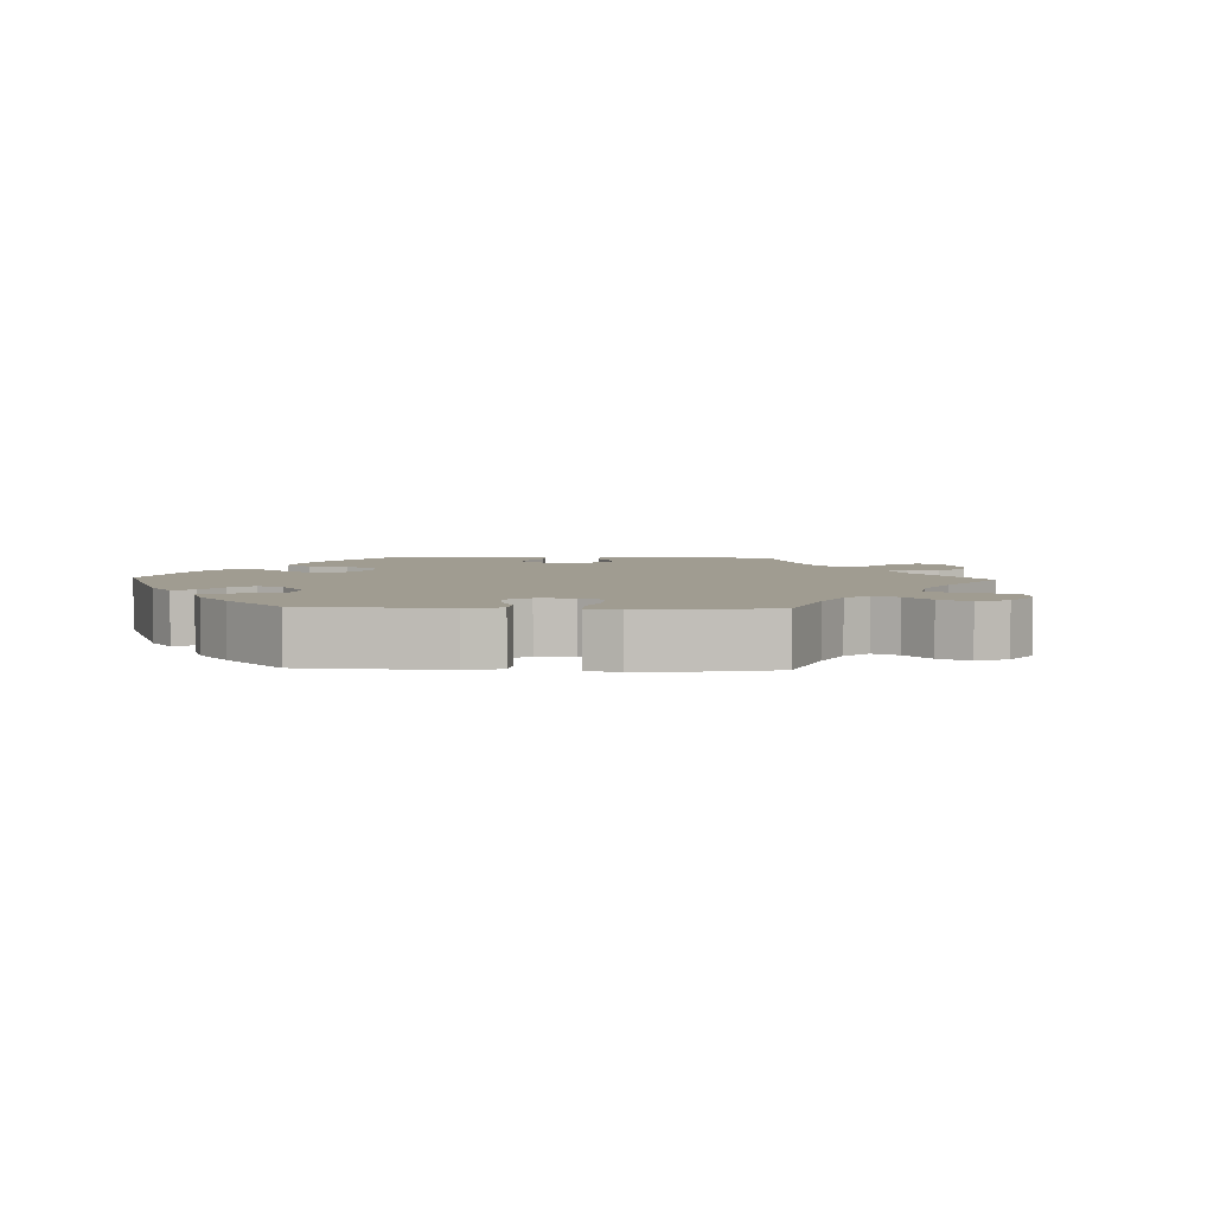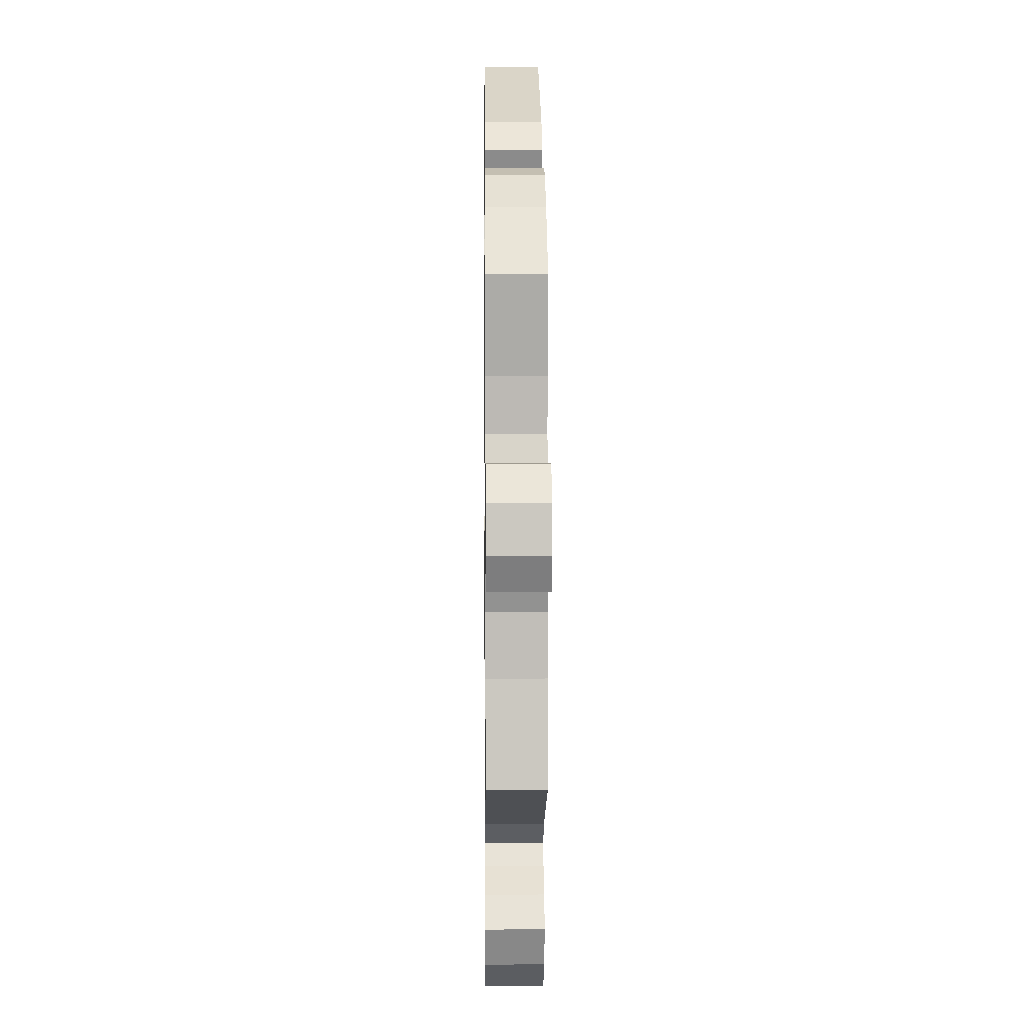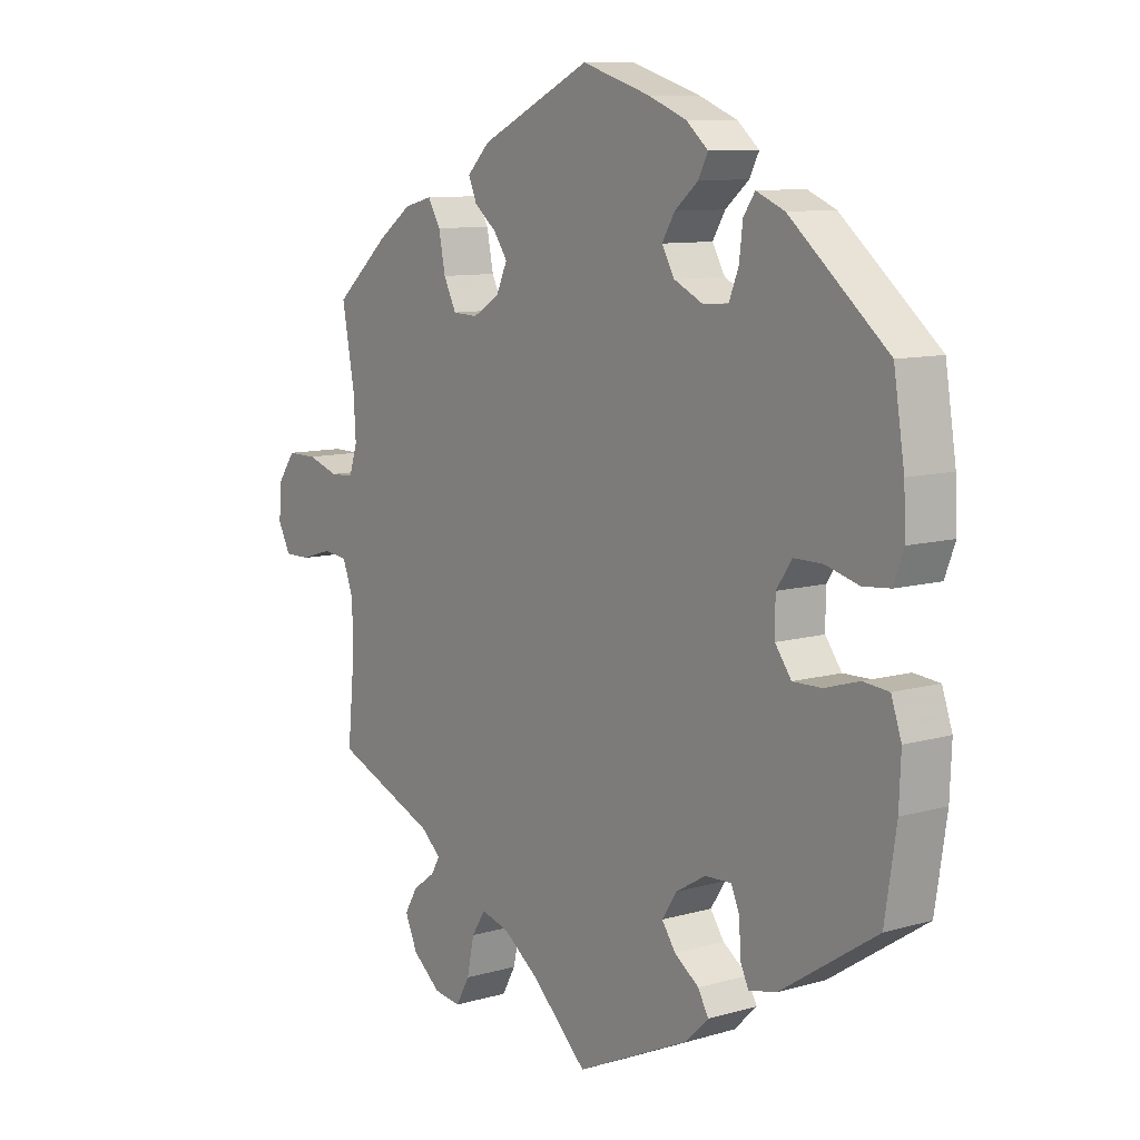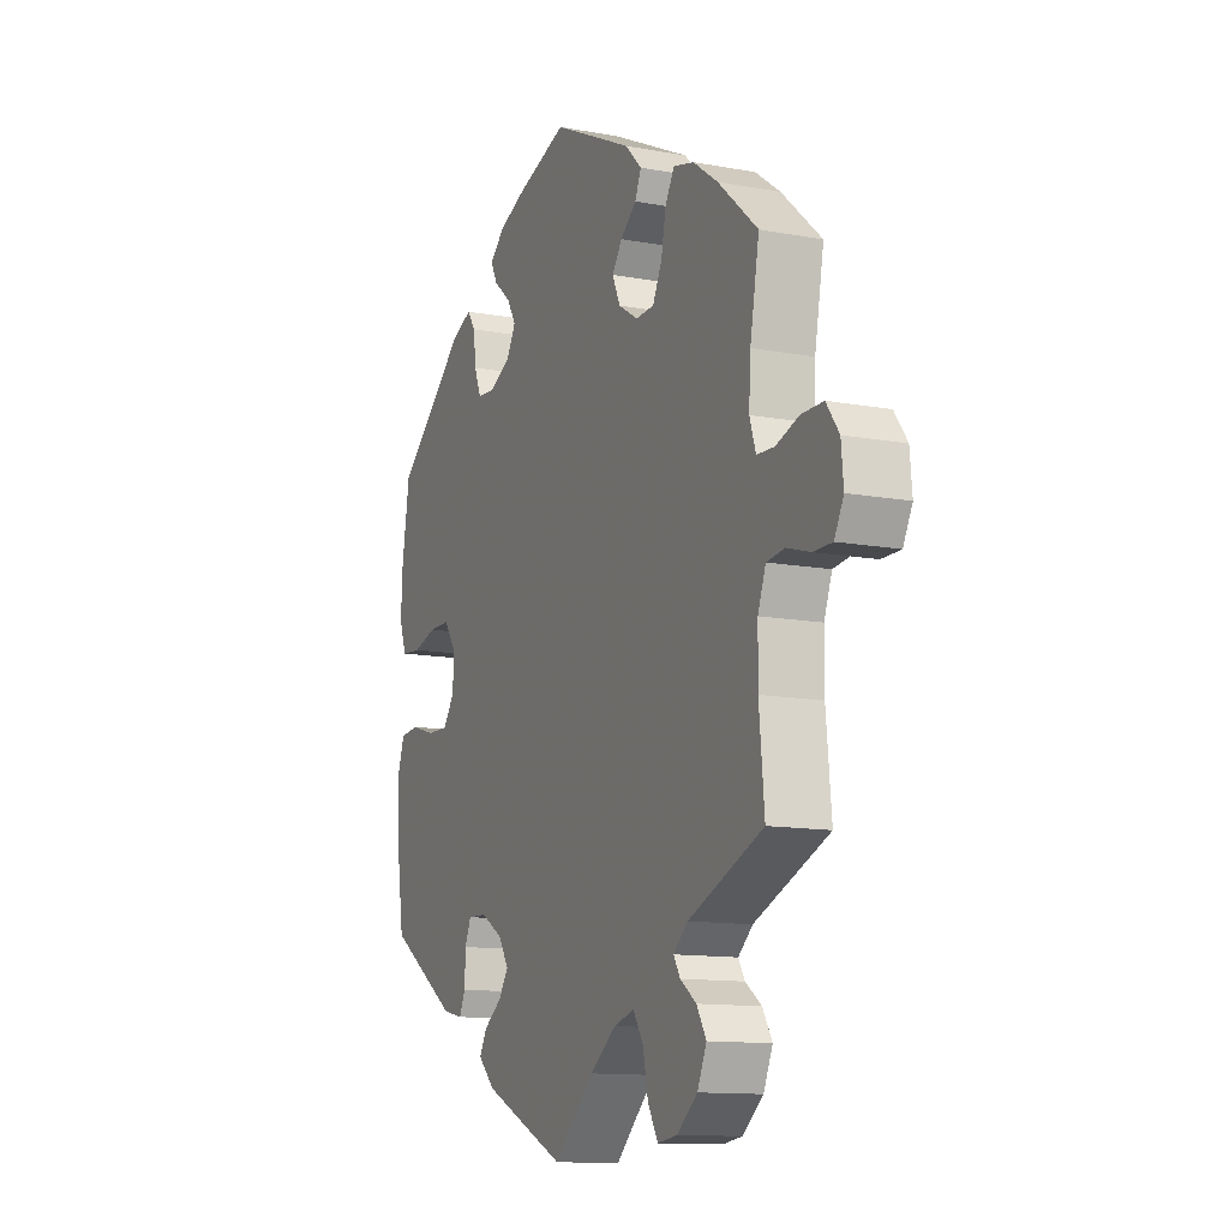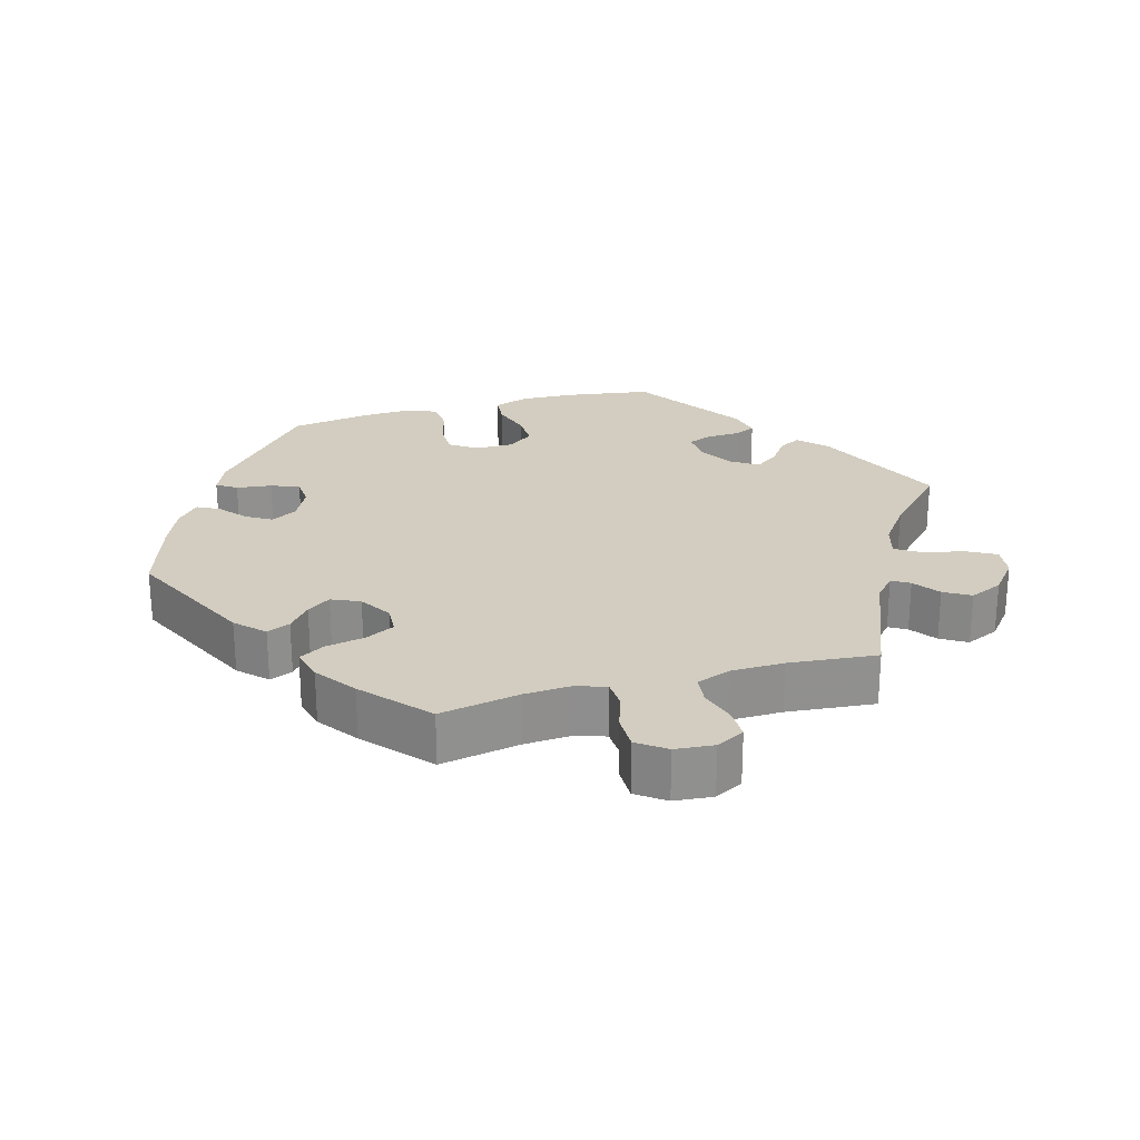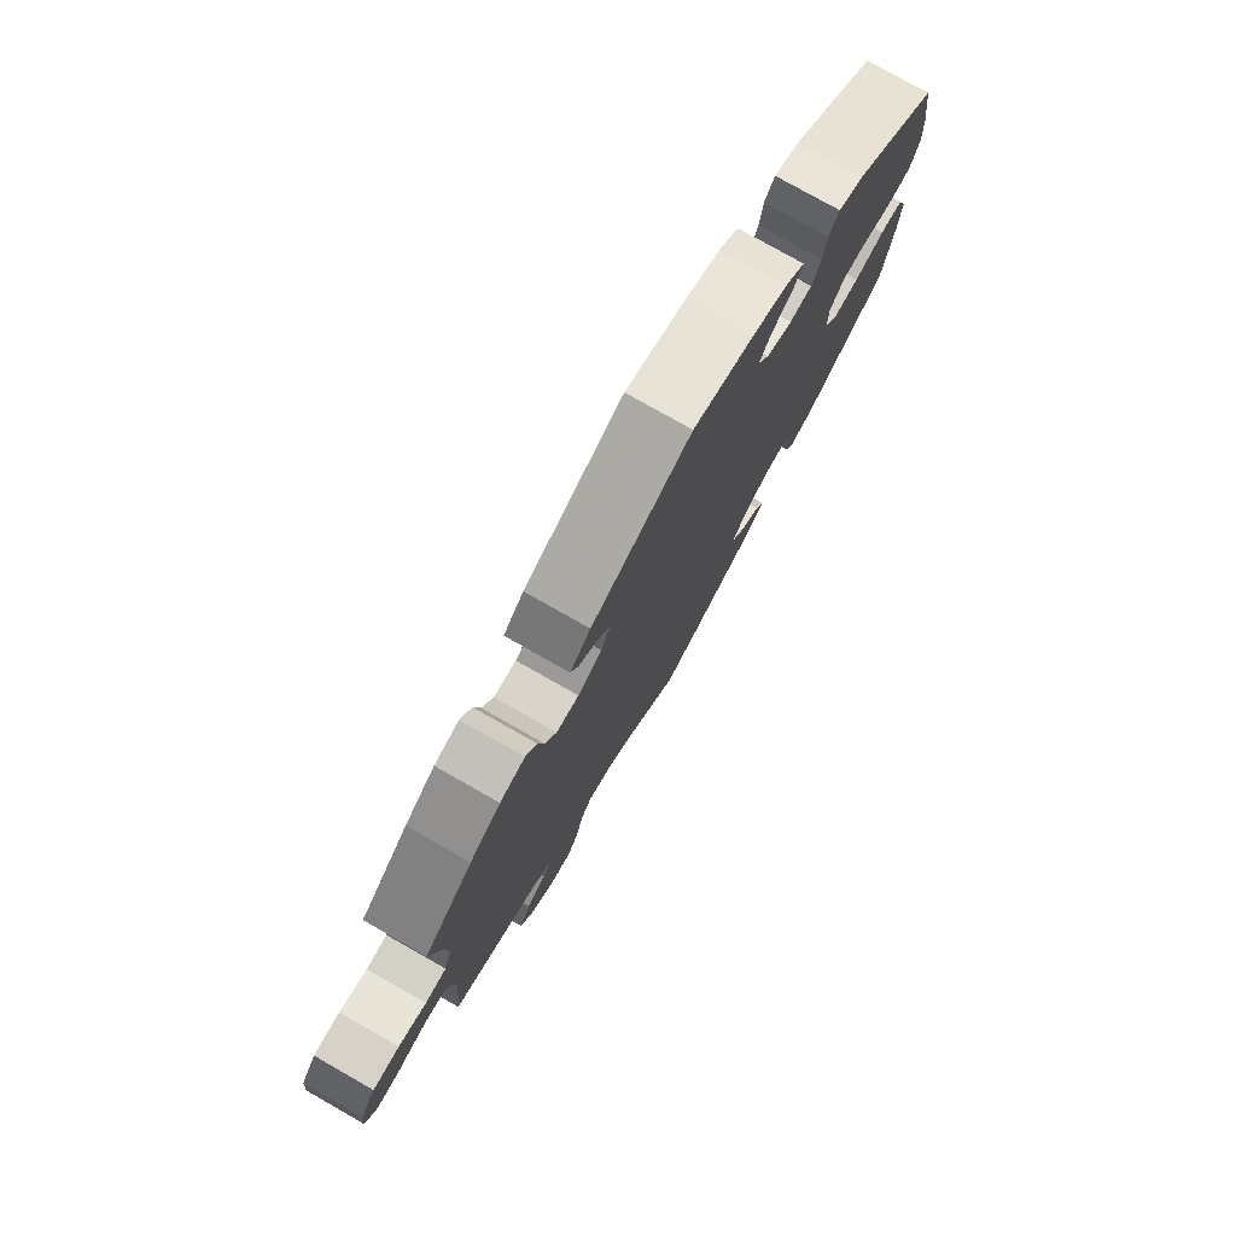
<metadata>
{"format":"obj","ext":"obj","renderer":"f3d","projection":"perspective","resolution":1024,"background":"white","views":[{"elev":4.4,"azim":32.2,"up":"+Y"},{"elev":3.3,"azim":89.3,"up":"+Z"},{"elev":9.6,"azim":-126.8,"up":"+Z"},{"elev":-12.4,"azim":66.5,"up":"+Z"},{"elev":24.7,"azim":74.2,"up":"+Y"},{"elev":77.9,"azim":119.6,"up":"+Z"}]}
</metadata>
<code>
v -0.338 0.07 0.426
v -0.291 0.07 0.446
v -0.272 0.07 0.418
v -0.266 0.07 0.368
v -0.25 0.07 0.328
v -0.209 0.07 0.325
v -0.16 0.07 0.349
v -0.139 0.07 0.386
v -0.16 0.07 0.421
v -0.199 0.07 0.454
v -0.215 0.07 0.485
v -0.179 0.07 0.516
v -0.115 0.07 0.542
v -0.001 0.07 0.578
v 0.184 0.07 0.489
v 0.222 0.07 0.451
v 0.208 0.07 0.418
v 0.171 0.07 0.388
v 0.148 0.07 0.355
v 0.166 0.07 0.315
v 0.211 0.07 0.287
v 0.253 0.07 0.289
v 0.274 0.07 0.331
v 0.285 0.07 0.387
v 0.306 0.07 0.423
v 0.353 0.07 0.411
v 0.41 0.07 0.37
v 0.501 0.07 0.29
v 0.48 0.07 0.177
v 0.476 0.07 0.111
v 0.49 0.07 0.068
v 0.53 0.07 0.066
v 0.582 0.07 0.083
v 0.632 0.07 0.083
v 0.661 0.07 0.043
v 0.666 0.07 -0.012
v 0.645 0.07 -0.052
v 0.602 0.07 -0.052
v 0.549 0.07 -0.036
v 0.508 0.07 -0.041
v 0.49 0.07 -0.089
v 0.489 0.07 -0.164
v 0.501 0.07 -0.289
v 0.33 0.07 -0.359
v 0.297 0.07 -0.388
v 0.312 0.07 -0.413
v 0.349 0.07 -0.44
v 0.371 0.07 -0.477
v 0.35 0.07 -0.524
v 0.303 0.07 -0.562
v 0.258 0.07 -0.568
v 0.235 0.07 -0.527
v 0.223 0.07 -0.47
v 0.2 0.07 -0.434
v 0.153 0.07 -0.447
v 0.093 0.07 -0.491
v 0.001 0.07 -0.578
v -0.189 0.07 -0.491
v -0.227 0.07 -0.454
v -0.21 0.07 -0.423
v -0.169 0.07 -0.394
v -0.146 0.07 -0.361
v -0.171 0.07 -0.323
v -0.22 0.07 -0.294
v -0.264 0.07 -0.292
v -0.278 0.07 -0.325
v -0.28 0.07 -0.374
v -0.294 0.07 -0.404
v -0.34 0.07 -0.394
v -0.5 0.07 -0.289
v -0.519 0.07 -0.165
v -0.522 0.07 -0.091
v -0.505 0.07 -0.041
v -0.462 0.07 -0.037
v -0.405 0.07 -0.054
v -0.357 0.07 -0.055
v -0.33 0.07 -0.018
v -0.33 0.07 0.036
v -0.356 0.07 0.074
v -0.404 0.07 0.074
v -0.459 0.07 0.059
v -0.504 0.07 0.063
v -0.521 0.07 0.108
v -0.518 0.07 0.175
v -0.5 0.07 0.289
v -0.338 0 0.426
v -0.291 0 0.446
v -0.272 0 0.418
v -0.266 0 0.368
v -0.25 0 0.328
v -0.209 0 0.325
v -0.16 0 0.349
v -0.139 0 0.386
v -0.16 0 0.421
v -0.199 0 0.454
v -0.215 0 0.485
v -0.179 0 0.516
v -0.115 0 0.542
v -0.001 0 0.578
v 0.184 0 0.489
v 0.222 0 0.451
v 0.208 0 0.418
v 0.171 0 0.388
v 0.148 0 0.355
v 0.166 0 0.315
v 0.211 0 0.287
v 0.253 0 0.289
v 0.274 0 0.331
v 0.285 0 0.387
v 0.306 0 0.423
v 0.353 0 0.411
v 0.41 0 0.37
v 0.501 0 0.29
v 0.48 0 0.177
v 0.476 0 0.111
v 0.49 0 0.068
v 0.53 0 0.066
v 0.582 0 0.083
v 0.632 0 0.083
v 0.661 0 0.043
v 0.666 0 -0.012
v 0.645 0 -0.052
v 0.602 0 -0.052
v 0.549 0 -0.036
v 0.508 0 -0.041
v 0.49 0 -0.089
v 0.489 0 -0.164
v 0.501 0 -0.289
v 0.33 0 -0.359
v 0.297 0 -0.388
v 0.312 0 -0.413
v 0.349 0 -0.44
v 0.371 0 -0.477
v 0.35 0 -0.524
v 0.303 0 -0.562
v 0.258 0 -0.568
v 0.235 0 -0.527
v 0.223 0 -0.47
v 0.2 0 -0.434
v 0.153 0 -0.447
v 0.093 0 -0.491
v 0.001 0 -0.578
v -0.189 0 -0.491
v -0.227 0 -0.454
v -0.21 0 -0.423
v -0.169 0 -0.394
v -0.146 0 -0.361
v -0.171 0 -0.323
v -0.22 0 -0.294
v -0.264 0 -0.292
v -0.278 0 -0.325
v -0.28 0 -0.374
v -0.294 0 -0.404
v -0.34 0 -0.394
v -0.5 0 -0.289
v -0.519 0 -0.165
v -0.522 0 -0.091
v -0.505 0 -0.041
v -0.462 0 -0.037
v -0.405 0 -0.054
v -0.357 0 -0.055
v -0.33 0 -0.018
v -0.33 0 0.036
v -0.356 0 0.074
v -0.404 0 0.074
v -0.459 0 0.059
v -0.504 0 0.063
v -0.521 0 0.108
v -0.518 0 0.175
v -0.5 0 0.289
f 80 81 82 83
f 79 80 83 84
f 72 73 74 75
f 72 75 76
f 71 72 76
f 70 71 76
f 69 70 76 77
f 66 67 68 69
f 65 66 69 77
f 58 59 60 61
f 56 57 58 61
f 55 56 61 62
f 54 55 62 63
f 50 51 52 53
f 50 53 54
f 49 50 54
f 46 47 48 49
f 45 46 49 54
f 44 45 54 63
f 42 43 44 63
f 36 37 38 39
f 36 39 40
f 35 36 40
f 32 33 34 35
f 31 32 35 40
f 30 31 40 41
f 26 27 28 29
f 26 29 30
f 23 24 25 26
f 22 23 26 30
f 21 22 30 41
f 15 16 17 18
f 15 18 19
f 14 15 19
f 13 14 19 20
f 9 10 11 12
f 8 9 12 13
f 1 2 3 4
f 1 4 5
f 79 84 85 1
f 64 65 77 78
f 42 63 64 78
f 20 21 41 42
f 8 13 20 42
f 7 8 42 78
f 6 7 78 79
f 79 1 5
f 5 6 79
f 168 167 166 165
f 169 168 165 164
f 160 159 158 157
f 161 160 157
f 161 157 156
f 161 156 155
f 162 161 155 154
f 154 153 152 151
f 162 154 151 150
f 146 145 144 143
f 146 143 142 141
f 147 146 141 140
f 148 147 140 139
f 138 137 136 135
f 139 138 135
f 139 135 134
f 134 133 132 131
f 139 134 131 130
f 148 139 130 129
f 148 129 128 127
f 124 123 122 121
f 125 124 121
f 125 121 120
f 120 119 118 117
f 125 120 117 116
f 126 125 116 115
f 114 113 112 111
f 115 114 111
f 111 110 109 108
f 115 111 108 107
f 126 115 107 106
f 103 102 101 100
f 104 103 100
f 104 100 99
f 105 104 99 98
f 97 96 95 94
f 98 97 94 93
f 89 88 87 86
f 90 89 86
f 86 170 169 164
f 163 162 150 149
f 163 149 148 127
f 127 126 106 105
f 127 105 98 93
f 163 127 93 92
f 164 163 92 91
f 90 86 164
f 164 91 90
f 1 86 87 2
f 2 87 88 3
f 3 88 89 4
f 4 89 90 5
f 5 90 91 6
f 6 91 92 7
f 7 92 93 8
f 8 93 94 9
f 9 94 95 10
f 10 95 96 11
f 11 96 97 12
f 12 97 98 13
f 13 98 99 14
f 14 99 100 15
f 15 100 101 16
f 16 101 102 17
f 17 102 103 18
f 18 103 104 19
f 19 104 105 20
f 20 105 106 21
f 21 106 107 22
f 22 107 108 23
f 23 108 109 24
f 24 109 110 25
f 25 110 111 26
f 26 111 112 27
f 27 112 113 28
f 28 113 114 29
f 29 114 115 30
f 30 115 116 31
f 31 116 117 32
f 32 117 118 33
f 33 118 119 34
f 34 119 120 35
f 35 120 121 36
f 36 121 122 37
f 37 122 123 38
f 38 123 124 39
f 39 124 125 40
f 40 125 126 41
f 41 126 127 42
f 42 127 128 43
f 43 128 129 44
f 44 129 130 45
f 45 130 131 46
f 46 131 132 47
f 47 132 133 48
f 48 133 134 49
f 49 134 135 50
f 50 135 136 51
f 51 136 137 52
f 52 137 138 53
f 53 138 139 54
f 54 139 140 55
f 55 140 141 56
f 56 141 142 57
f 57 142 143 58
f 58 143 144 59
f 59 144 145 60
f 60 145 146 61
f 61 146 147 62
f 62 147 148 63
f 63 148 149 64
f 64 149 150 65
f 65 150 151 66
f 66 151 152 67
f 67 152 153 68
f 68 153 154 69
f 69 154 155 70
f 70 155 156 71
f 71 156 157 72
f 72 157 158 73
f 73 158 159 74
f 74 159 160 75
f 75 160 161 76
f 76 161 162 77
f 77 162 163 78
f 78 163 164 79
f 79 164 165 80
f 80 165 166 81
f 81 166 167 82
f 82 167 168 83
f 83 168 169 84
f 84 169 170 85
f 85 170 86 1

</code>
